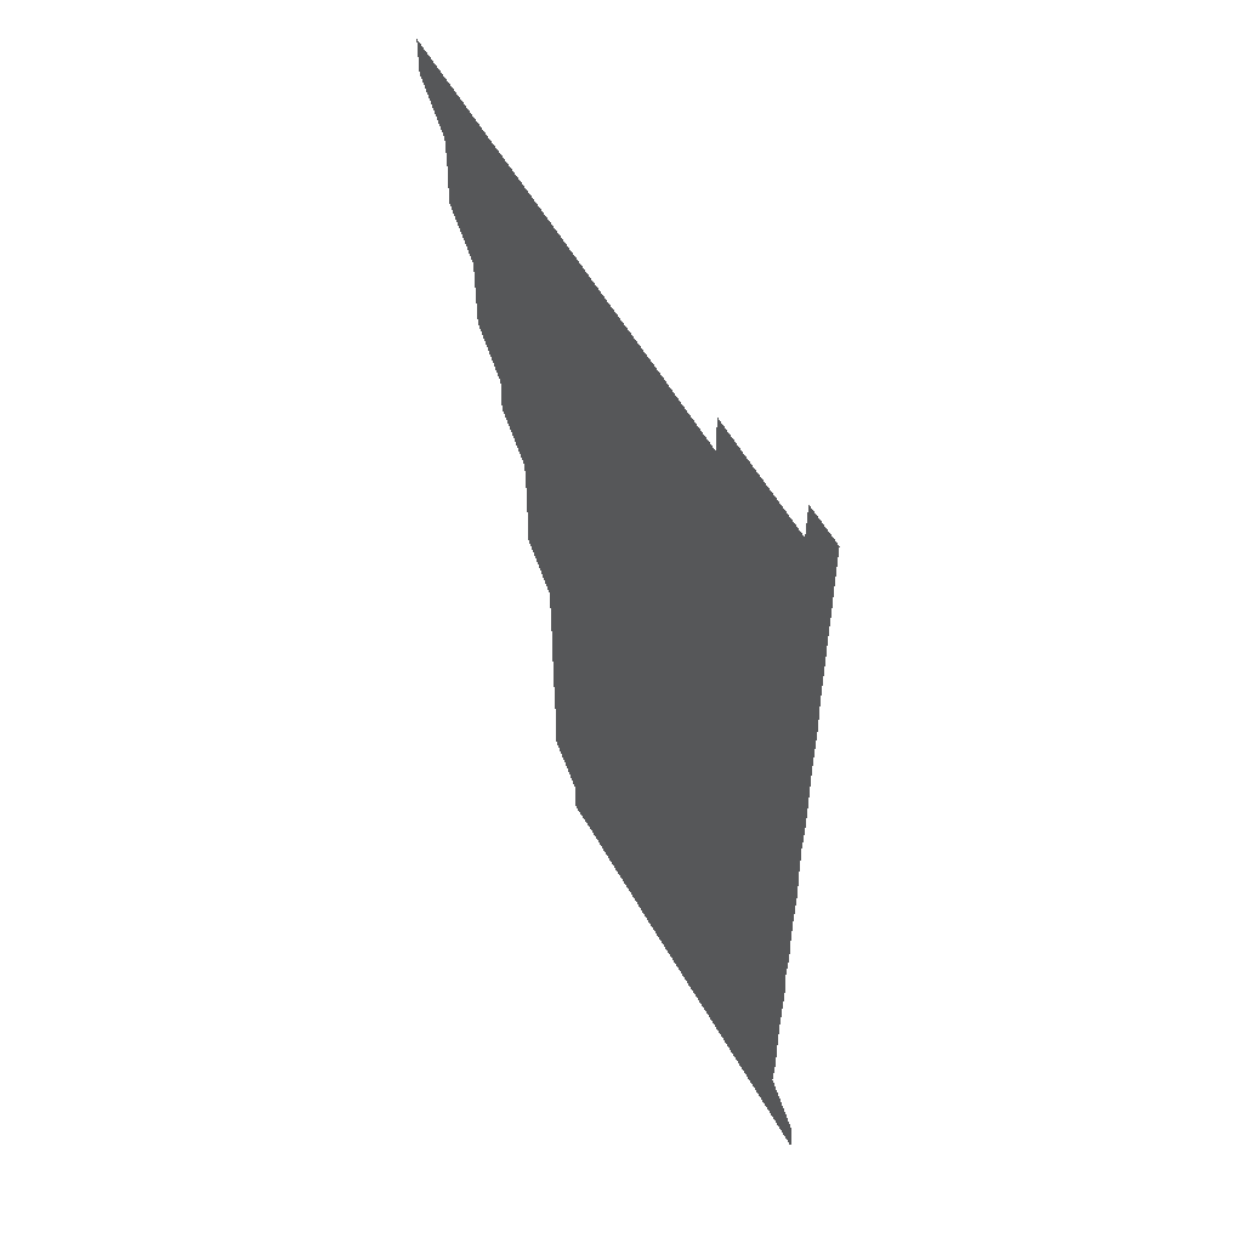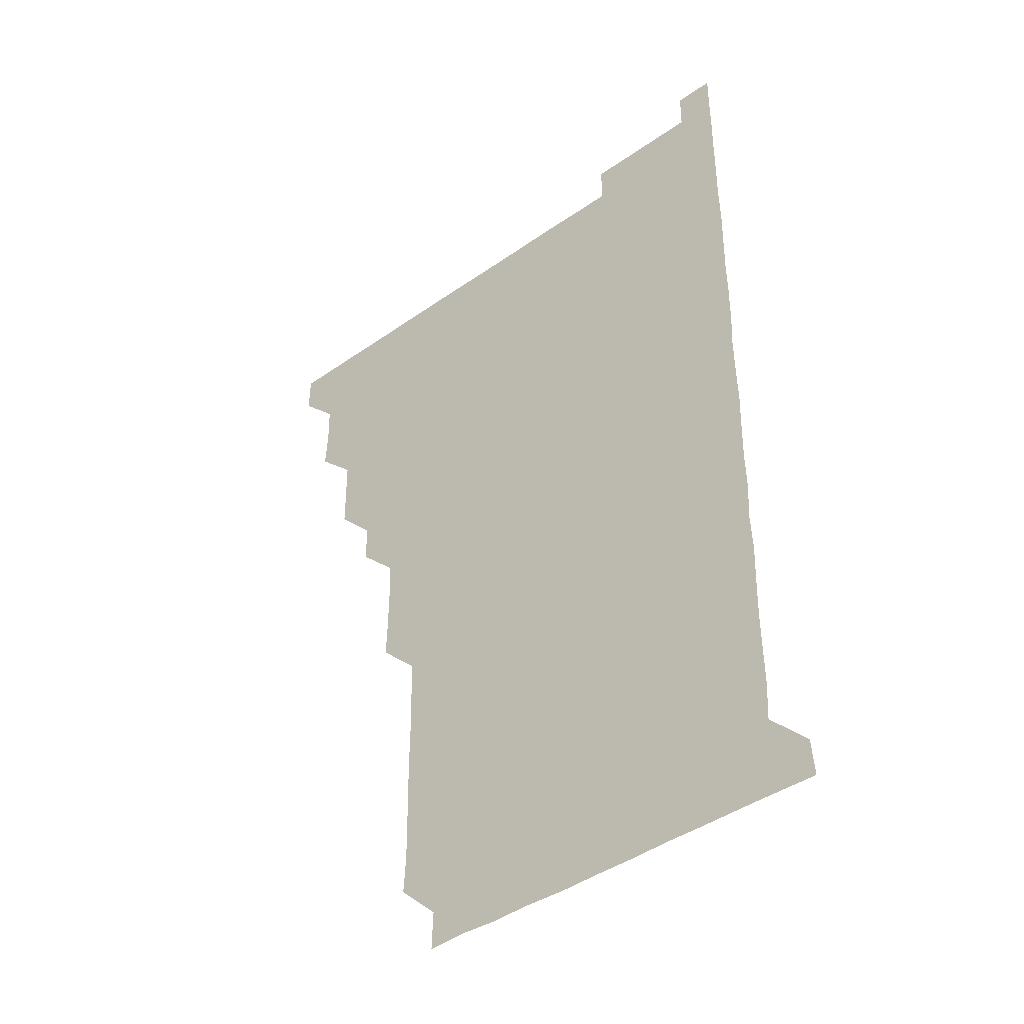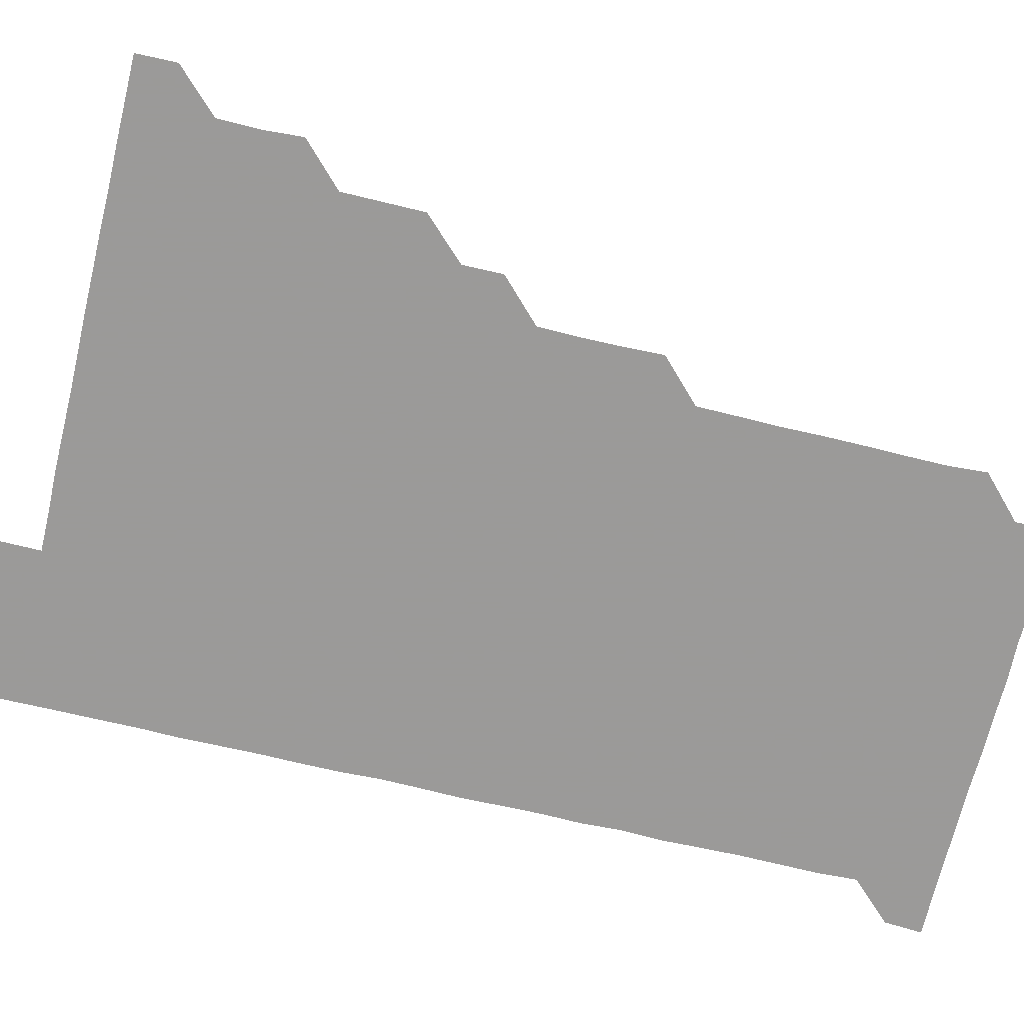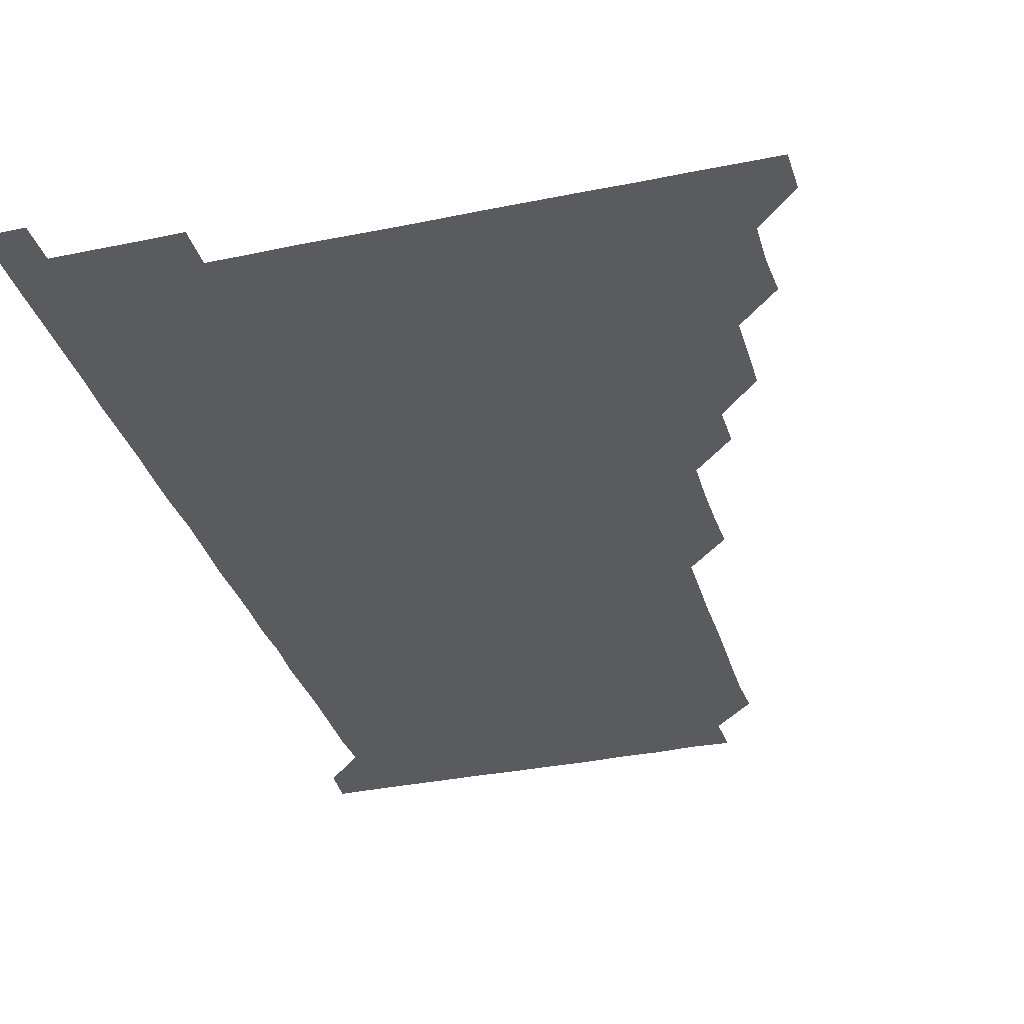
<metadata>
{"format":"obj","ext":"obj","renderer":"f3d","projection":"perspective","resolution":1024,"background":"white","views":[{"elev":57.3,"azim":60.5,"up":"+Y"},{"elev":-42.0,"azim":40.4,"up":"+Y"},{"elev":-69.5,"azim":-103.4,"up":"+Z"},{"elev":-33.5,"azim":-164.1,"up":"+Z"}]}
</metadata>
<code>
v 480.8 511 0
v 481 525.9 0
v 495.4 465.6 0
v 496.3 480.4 0
v 496 495.9 0
v 496.2 511 0
v 496 526 0
v 510.9 420.7 0
v 510.8 435.7 0
v 510.7 450.8 0
v 511.3 466.4 0
v 511.1 481.1 0
v 511.3 496.1 0
v 511.1 510.9 0
v 510.9 526.1 0
v 525.7 390.6 0
v 525.8 405.5 0
v 526.2 421 0
v 526.1 436.1 0
v 525.8 450.9 0
v 526 465.9 0
v 526 481 0
v 526.2 496 0
v 526 511 0
v 526 526 0
v 540.7 330.5 0
v 541.1 345.3 0
v 541.2 360.5 0
v 540.9 375.7 0
v 540.9 391 0
v 541.5 406.4 0
v 540.7 420.9 0
v 541.5 436.4 0
v 541.2 451.1 0
v 541 466 0
v 541.1 481 0
v 541.1 495.9 0
v 541.1 510.8 0
v 541 526.2 0
v 555.9 210.4 0
v 556.7 224.5 0
v 556.6 239.8 0
v 556.4 255.1 0
v 556.3 270.1 0
v 556.4 285.4 0
v 556.2 300.3 0
v 556 315.6 0
v 556.1 331.1 0
v 556.1 346.1 0
v 556 361 0
v 556.1 376.1 0
v 556 391 0
v 556.1 406.1 0
v 555.9 420.9 0
v 556 436 0
v 556.1 451.1 0
v 556.1 466.1 0
v 556.1 481 0
v 556 496 0
v 556 511 0
v 556 526.2 0
v 570.8 180.5 0
v 571.4 195.6 0
v 570.3 210.4 0
v 571.6 226.5 0
v 571.2 241.2 0
v 571.2 256.1 0
v 571.1 271.1 0
v 571 286 0
v 571.2 301.3 0
v 571.2 316.4 0
v 571.3 331.3 0
v 571 346 0
v 571.1 361.1 0
v 571 376 0
v 571 391 0
v 571.1 406.1 0
v 571.1 421.1 0
v 571.1 436 0
v 571.1 451.1 0
v 571 466 0
v 571 481 0
v 571.1 496 0
v 571.1 510.8 0
v 570.8 526.2 0
v 585.4 181.3 0
v 586.5 195.5 0
v 585.7 210.6 0
v 586.4 226.8 0
v 586.1 241.5 0
v 586.3 256.3 0
v 586.2 271.3 0
v 585.9 285.8 0
v 586.1 301.2 0
v 586 316 0
v 586 331.1 0
v 586.1 346.2 0
v 586 361.1 0
v 586.1 376.3 0
v 586.1 391.3 0
v 586 406 0
v 586.2 421.3 0
v 585.9 435.9 0
v 586.1 451.1 0
v 586.2 466 0
v 586 481 0
v 586 496 0
v 586.1 510.9 0
v 585.9 526.1 0
v 599.8 180.5 0
v 601.4 197.2 0
v 601.3 211.7 0
v 601.2 226.2 0
v 600.8 240.4 0
v 601 256.4 0
v 601 271.2 0
v 601.2 286.4 0
v 601.1 301.3 0
v 601.1 315.9 0
v 601 331 0
v 601.1 346.2 0
v 601 360.9 0
v 601 375.9 0
v 600.9 390.8 0
v 601 406.1 0
v 601 421.1 0
v 600.9 435.9 0
v 601 451 0
v 601.1 466 0
v 601 481 0
v 600.9 496.1 0
v 601 511 0
v 601 526 0
v 615.2 180.8 0
v 616.2 196.7 0
v 616.1 211.2 0
v 616.1 226.3 0
v 616.1 241.3 0
v 616 256 0
v 616 271 0
v 616 286 0
v 615.9 300.8 0
v 616 316.6 0
v 616.1 331.1 0
v 616.1 346.2 0
v 615.9 360.8 0
v 616 376.2 0
v 616.1 391.2 0
v 616 406.1 0
v 616 421 0
v 616 436 0
v 616.1 451.2 0
v 616 466 0
v 616 481 0
v 616.2 495.9 0
v 616.1 510.8 0
v 615.9 526.2 0
v 630.8 180.3 0
v 630.7 196.3 0
v 631 211.2 0
v 631.1 226.4 0
v 631 241.1 0
v 631.1 256.3 0
v 631 271.3 0
v 631 286.3 0
v 631.2 301.1 0
v 631 315.9 0
v 631 331.1 0
v 631 346.1 0
v 631.1 361.4 0
v 631 375.9 0
v 631 391.1 0
v 631 406.3 0
v 631 421 0
v 631 436 0
v 631 451.1 0
v 631 466 0
v 631 481 0
v 631.1 495.9 0
v 631 510.9 0
v 630.7 526.3 0
v 645.9 180.5 0
v 645.9 196.1 0
v 645.9 211.4 0
v 646 226.4 0
v 645.9 241.1 0
v 646.1 256.3 0
v 646.1 270.8 0
v 645.9 285.9 0
v 645.9 301.7 0
v 646.1 316 0
v 646 330.8 0
v 646 346 0
v 645.9 361 0
v 645.9 376.3 0
v 646 391.1 0
v 646 406 0
v 646 421.2 0
v 645.8 436.3 0
v 646 451 0
v 646 466 0
v 646 481 0
v 646 496 0
v 646 510.9 0
v 645.9 526 0
v 661.1 180.5 0
v 660.9 196.2 0
v 661 211.1 0
v 660.9 226.4 0
v 661.1 240.6 0
v 660.8 256.3 0
v 661 271.2 0
v 661 286.2 0
v 661 301 0
v 661 316.2 0
v 661 330.9 0
v 660.9 346.4 0
v 660.9 361.2 0
v 661.1 375.8 0
v 660.8 391.3 0
v 661 406 0
v 660.9 421.1 0
v 661.1 435.9 0
v 661 451.1 0
v 661 466 0
v 661 481 0
v 661 496 0
v 661 510.9 0
v 661.1 525.9 0
v 660.9 541.2 0
v 676.3 180.9 0
v 676 196.2 0
v 675.9 211.4 0
v 675.9 226.2 0
v 676 241.2 0
v 676 256 0
v 675.8 271.4 0
v 676 286 0
v 675.7 301.5 0
v 676 316.1 0
v 675.8 331.4 0
v 676 346 0
v 675.8 361.2 0
v 675.9 376.2 0
v 676.2 390.8 0
v 676.1 405.9 0
v 675.9 421.1 0
v 676 435.9 0
v 675.8 451.3 0
v 676 466 0
v 675.9 481.1 0
v 676 496 0
v 676 511 0
v 676 526 0
v 675.9 540.9 0
v 691.6 180.8 0
v 691 196.1 0
v 690.9 211.2 0
v 690.7 226.4 0
v 691 241.1 0
v 690.9 256.3 0
v 691 271.1 0
v 690.9 286.2 0
v 691 301 0
v 690.7 316.4 0
v 690.9 331.1 0
v 690.9 346.1 0
v 691 361 0
v 690.8 376.2 0
v 691.1 390.8 0
v 690.4 406.7 0
v 691.1 420.9 0
v 690.9 436.1 0
v 691 451 0
v 691 466 0
v 691 481 0
v 690.9 496.1 0
v 690.9 511 0
v 691 526 0
v 691 540.9 0
v 706.7 180.9 0
v 706.1 195.9 0
v 705.7 211.2 0
v 705.9 226.1 0
v 705.9 241.1 0
v 705.9 256.1 0
v 705.6 271.5 0
v 705.8 286.3 0
v 705.8 301.1 0
v 705.6 316.4 0
v 705.7 331.1 0
v 706.1 345.9 0
v 705.4 361.6 0
v 705.5 376.1 0
v 706.2 390.8 0
v 705.7 406.4 0
v 705.5 421.2 0
v 706 435.9 0
v 705.6 451.3 0
v 705.7 466.2 0
v 705.8 481 0
v 706 496 0
v 705.8 511.1 0
v 706 526 0
v 706 540.8 0
v 706.1 556.1 0
v 721.8 180.9 0
v 720.4 196.5 0
v 720.4 210.4 0
v 721.1 225.3 0
v 720.9 240.2 0
v 720.7 255.3 0
v 720.9 270.3 0
v 721.3 285.2 0
v 720.7 300.3 0
v 721.3 315.3 0
v 721 330.4 0
v 721.1 345.4 0
v 721.5 360.3 0
v 721.1 375.3 0
v 720.8 390.7 0
v 721.4 405.6 0
v 721.4 420.6 0
v 721.1 435.6 0
v 721.2 450.6 0
v 721.4 465.6 0
v 721 480.7 0
v 721.1 495.8 0
v 721 510.9 0
v 721.1 526 0
v 721 541 0
v 721 556 0
v 736.2 180.7 0
v 735.2 195.1 0
f 5 6 1
f 1 6 2
f 6 7 2
f 10 11 3
f 3 11 4
f 11 12 4
f 4 12 5
f 12 13 5
f 5 13 6
f 13 14 6
f 6 14 7
f 14 15 7
f 17 18 8
f 8 18 9
f 18 19 9
f 9 19 10
f 19 20 10
f 10 20 11
f 20 21 11
f 11 21 12
f 21 22 12
f 12 22 13
f 22 23 13
f 13 23 14
f 23 24 14
f 14 24 15
f 24 25 15
f 29 30 16
f 16 30 17
f 30 31 17
f 17 31 18
f 31 32 18
f 18 32 19
f 32 33 19
f 19 33 20
f 33 34 20
f 20 34 21
f 34 35 21
f 21 35 22
f 35 36 22
f 22 36 23
f 36 37 23
f 23 37 24
f 37 38 24
f 24 38 25
f 38 39 25
f 47 48 26
f 26 48 27
f 48 49 27
f 27 49 28
f 49 50 28
f 28 50 29
f 50 51 29
f 29 51 30
f 51 52 30
f 30 52 31
f 52 53 31
f 31 53 32
f 53 54 32
f 32 54 33
f 54 55 33
f 33 55 34
f 55 56 34
f 34 56 35
f 56 57 35
f 35 57 36
f 57 58 36
f 36 58 37
f 58 59 37
f 37 59 38
f 59 60 38
f 38 60 39
f 60 61 39
f 63 64 40
f 40 64 41
f 64 65 41
f 41 65 42
f 65 66 42
f 42 66 43
f 66 67 43
f 43 67 44
f 67 68 44
f 44 68 45
f 68 69 45
f 45 69 46
f 69 70 46
f 46 70 47
f 70 71 47
f 47 71 48
f 71 72 48
f 48 72 49
f 72 73 49
f 49 73 50
f 73 74 50
f 50 74 51
f 74 75 51
f 51 75 52
f 75 76 52
f 52 76 53
f 76 77 53
f 53 77 54
f 77 78 54
f 54 78 55
f 78 79 55
f 55 79 56
f 79 80 56
f 56 80 57
f 80 81 57
f 57 81 58
f 81 82 58
f 58 82 59
f 82 83 59
f 59 83 60
f 83 84 60
f 60 84 61
f 84 85 61
f 62 86 63
f 86 87 63
f 63 87 64
f 87 88 64
f 64 88 65
f 88 89 65
f 65 89 66
f 89 90 66
f 66 90 67
f 90 91 67
f 67 91 68
f 91 92 68
f 68 92 69
f 92 93 69
f 69 93 70
f 93 94 70
f 70 94 71
f 94 95 71
f 71 95 72
f 95 96 72
f 72 96 73
f 96 97 73
f 73 97 74
f 97 98 74
f 74 98 75
f 98 99 75
f 75 99 76
f 99 100 76
f 76 100 77
f 100 101 77
f 77 101 78
f 101 102 78
f 78 102 79
f 102 103 79
f 79 103 80
f 103 104 80
f 80 104 81
f 104 105 81
f 81 105 82
f 105 106 82
f 82 106 83
f 106 107 83
f 83 107 84
f 107 108 84
f 84 108 85
f 108 109 85
f 86 110 87
f 110 111 87
f 87 111 88
f 111 112 88
f 88 112 89
f 112 113 89
f 89 113 90
f 113 114 90
f 90 114 91
f 114 115 91
f 91 115 92
f 115 116 92
f 92 116 93
f 116 117 93
f 93 117 94
f 117 118 94
f 94 118 95
f 118 119 95
f 95 119 96
f 119 120 96
f 96 120 97
f 120 121 97
f 97 121 98
f 121 122 98
f 98 122 99
f 122 123 99
f 99 123 100
f 123 124 100
f 100 124 101
f 124 125 101
f 101 125 102
f 125 126 102
f 102 126 103
f 126 127 103
f 103 127 104
f 127 128 104
f 104 128 105
f 128 129 105
f 105 129 106
f 129 130 106
f 106 130 107
f 130 131 107
f 107 131 108
f 131 132 108
f 108 132 109
f 132 133 109
f 110 134 111
f 134 135 111
f 111 135 112
f 135 136 112
f 112 136 113
f 136 137 113
f 113 137 114
f 137 138 114
f 114 138 115
f 138 139 115
f 115 139 116
f 139 140 116
f 116 140 117
f 140 141 117
f 117 141 118
f 141 142 118
f 118 142 119
f 142 143 119
f 119 143 120
f 143 144 120
f 120 144 121
f 144 145 121
f 121 145 122
f 145 146 122
f 122 146 123
f 146 147 123
f 123 147 124
f 147 148 124
f 124 148 125
f 148 149 125
f 125 149 126
f 149 150 126
f 126 150 127
f 150 151 127
f 127 151 128
f 151 152 128
f 128 152 129
f 152 153 129
f 129 153 130
f 153 154 130
f 130 154 131
f 154 155 131
f 131 155 132
f 155 156 132
f 132 156 133
f 156 157 133
f 134 158 135
f 158 159 135
f 135 159 136
f 159 160 136
f 136 160 137
f 160 161 137
f 137 161 138
f 161 162 138
f 138 162 139
f 162 163 139
f 139 163 140
f 163 164 140
f 140 164 141
f 164 165 141
f 141 165 142
f 165 166 142
f 142 166 143
f 166 167 143
f 143 167 144
f 167 168 144
f 144 168 145
f 168 169 145
f 145 169 146
f 169 170 146
f 146 170 147
f 170 171 147
f 147 171 148
f 171 172 148
f 148 172 149
f 172 173 149
f 149 173 150
f 173 174 150
f 150 174 151
f 174 175 151
f 151 175 152
f 175 176 152
f 152 176 153
f 176 177 153
f 153 177 154
f 177 178 154
f 154 178 155
f 178 179 155
f 155 179 156
f 179 180 156
f 156 180 157
f 180 181 157
f 158 182 159
f 182 183 159
f 159 183 160
f 183 184 160
f 160 184 161
f 184 185 161
f 161 185 162
f 185 186 162
f 162 186 163
f 186 187 163
f 163 187 164
f 187 188 164
f 164 188 165
f 188 189 165
f 165 189 166
f 189 190 166
f 166 190 167
f 190 191 167
f 167 191 168
f 191 192 168
f 168 192 169
f 192 193 169
f 169 193 170
f 193 194 170
f 170 194 171
f 194 195 171
f 171 195 172
f 195 196 172
f 172 196 173
f 196 197 173
f 173 197 174
f 197 198 174
f 174 198 175
f 198 199 175
f 175 199 176
f 199 200 176
f 176 200 177
f 200 201 177
f 177 201 178
f 201 202 178
f 178 202 179
f 202 203 179
f 179 203 180
f 203 204 180
f 180 204 181
f 204 205 181
f 182 206 183
f 206 207 183
f 183 207 184
f 207 208 184
f 184 208 185
f 208 209 185
f 185 209 186
f 209 210 186
f 186 210 187
f 210 211 187
f 187 211 188
f 211 212 188
f 188 212 189
f 212 213 189
f 189 213 190
f 213 214 190
f 190 214 191
f 214 215 191
f 191 215 192
f 215 216 192
f 192 216 193
f 216 217 193
f 193 217 194
f 217 218 194
f 194 218 195
f 218 219 195
f 195 219 196
f 219 220 196
f 196 220 197
f 220 221 197
f 197 221 198
f 221 222 198
f 198 222 199
f 222 223 199
f 199 223 200
f 223 224 200
f 200 224 201
f 224 225 201
f 201 225 202
f 225 226 202
f 202 226 203
f 226 227 203
f 203 227 204
f 227 228 204
f 204 228 205
f 228 229 205
f 206 231 207
f 231 232 207
f 207 232 208
f 232 233 208
f 208 233 209
f 233 234 209
f 209 234 210
f 234 235 210
f 210 235 211
f 235 236 211
f 211 236 212
f 236 237 212
f 212 237 213
f 237 238 213
f 213 238 214
f 238 239 214
f 214 239 215
f 239 240 215
f 215 240 216
f 240 241 216
f 216 241 217
f 241 242 217
f 217 242 218
f 242 243 218
f 218 243 219
f 243 244 219
f 219 244 220
f 244 245 220
f 220 245 221
f 245 246 221
f 221 246 222
f 246 247 222
f 222 247 223
f 247 248 223
f 223 248 224
f 248 249 224
f 224 249 225
f 249 250 225
f 225 250 226
f 250 251 226
f 226 251 227
f 251 252 227
f 227 252 228
f 252 253 228
f 228 253 229
f 253 254 229
f 229 254 230
f 254 255 230
f 231 256 232
f 256 257 232
f 232 257 233
f 257 258 233
f 233 258 234
f 258 259 234
f 234 259 235
f 259 260 235
f 235 260 236
f 260 261 236
f 236 261 237
f 261 262 237
f 237 262 238
f 262 263 238
f 238 263 239
f 263 264 239
f 239 264 240
f 264 265 240
f 240 265 241
f 265 266 241
f 241 266 242
f 266 267 242
f 242 267 243
f 267 268 243
f 243 268 244
f 268 269 244
f 244 269 245
f 269 270 245
f 245 270 246
f 270 271 246
f 246 271 247
f 271 272 247
f 247 272 248
f 272 273 248
f 248 273 249
f 273 274 249
f 249 274 250
f 274 275 250
f 250 275 251
f 275 276 251
f 251 276 252
f 276 277 252
f 252 277 253
f 277 278 253
f 253 278 254
f 278 279 254
f 254 279 255
f 279 280 255
f 256 281 257
f 281 282 257
f 257 282 258
f 282 283 258
f 258 283 259
f 283 284 259
f 259 284 260
f 284 285 260
f 260 285 261
f 285 286 261
f 261 286 262
f 286 287 262
f 262 287 263
f 287 288 263
f 263 288 264
f 288 289 264
f 264 289 265
f 289 290 265
f 265 290 266
f 290 291 266
f 266 291 267
f 291 292 267
f 267 292 268
f 292 293 268
f 268 293 269
f 293 294 269
f 269 294 270
f 294 295 270
f 270 295 271
f 295 296 271
f 271 296 272
f 296 297 272
f 272 297 273
f 297 298 273
f 273 298 274
f 298 299 274
f 274 299 275
f 299 300 275
f 275 300 276
f 300 301 276
f 276 301 277
f 301 302 277
f 277 302 278
f 302 303 278
f 278 303 279
f 303 304 279
f 279 304 280
f 304 305 280
f 281 307 282
f 307 308 282
f 282 308 283
f 308 309 283
f 283 309 284
f 309 310 284
f 284 310 285
f 310 311 285
f 285 311 286
f 311 312 286
f 286 312 287
f 312 313 287
f 287 313 288
f 313 314 288
f 288 314 289
f 314 315 289
f 289 315 290
f 315 316 290
f 290 316 291
f 316 317 291
f 291 317 292
f 317 318 292
f 292 318 293
f 318 319 293
f 293 319 294
f 319 320 294
f 294 320 295
f 320 321 295
f 295 321 296
f 321 322 296
f 296 322 297
f 322 323 297
f 297 323 298
f 323 324 298
f 298 324 299
f 324 325 299
f 299 325 300
f 325 326 300
f 300 326 301
f 326 327 301
f 301 327 302
f 327 328 302
f 302 328 303
f 328 329 303
f 303 329 304
f 329 330 304
f 304 330 305
f 330 331 305
f 305 331 306
f 331 332 306
f 307 333 308
f 333 334 308
f 308 334 309

</code>
